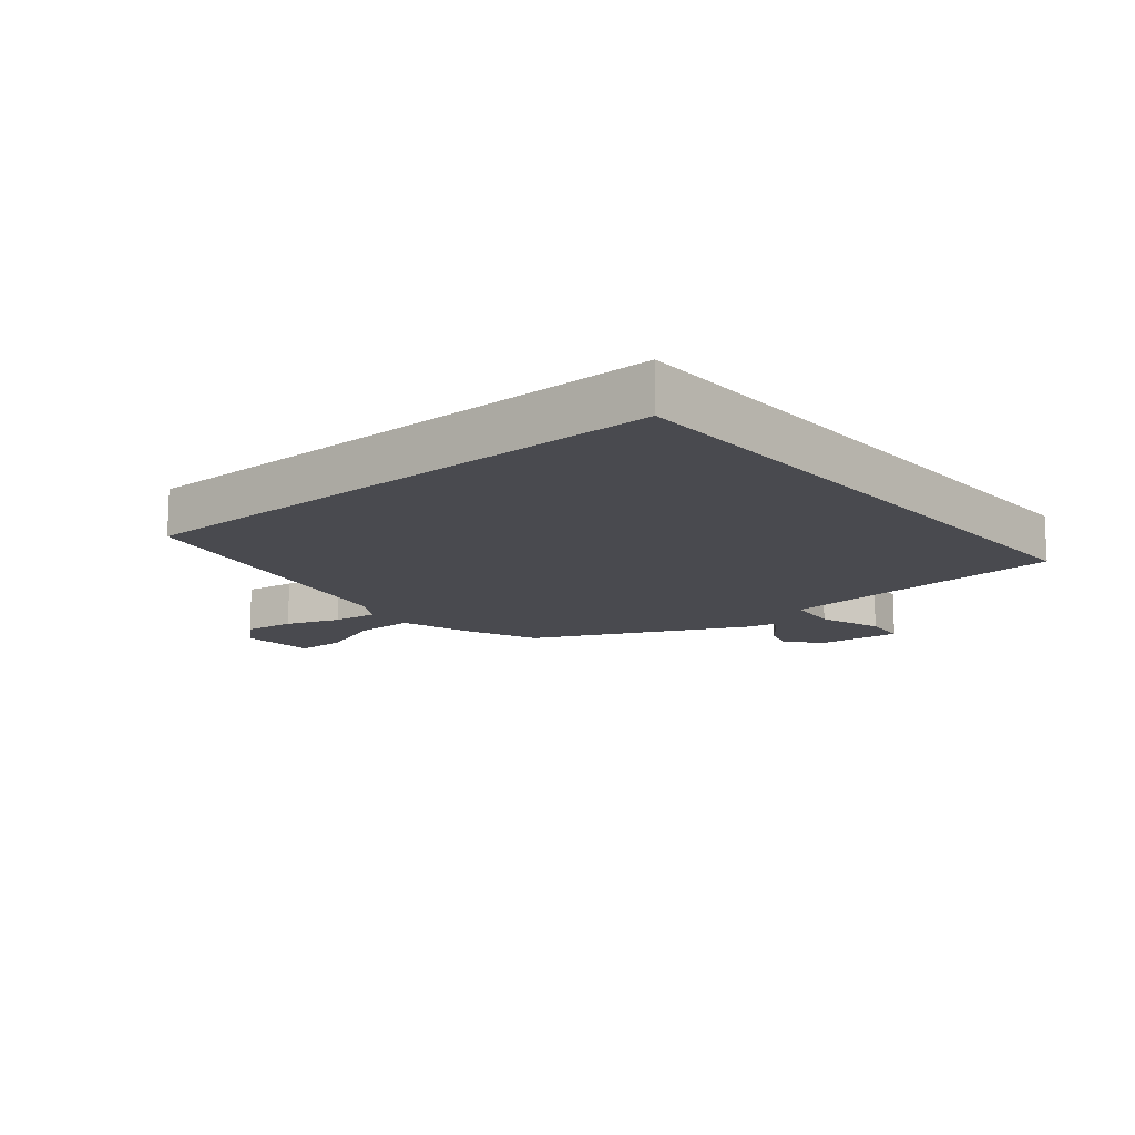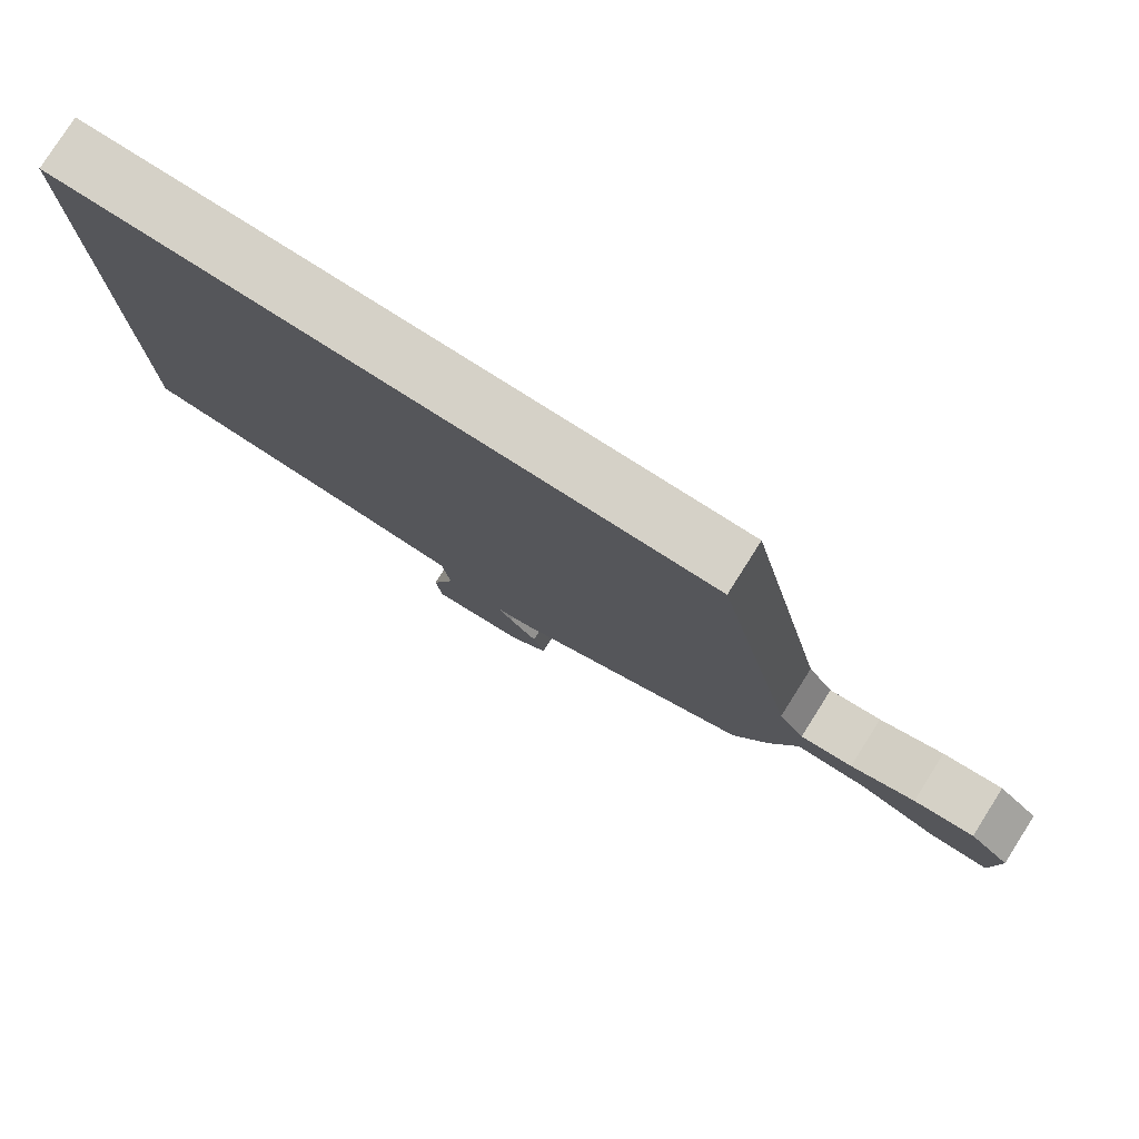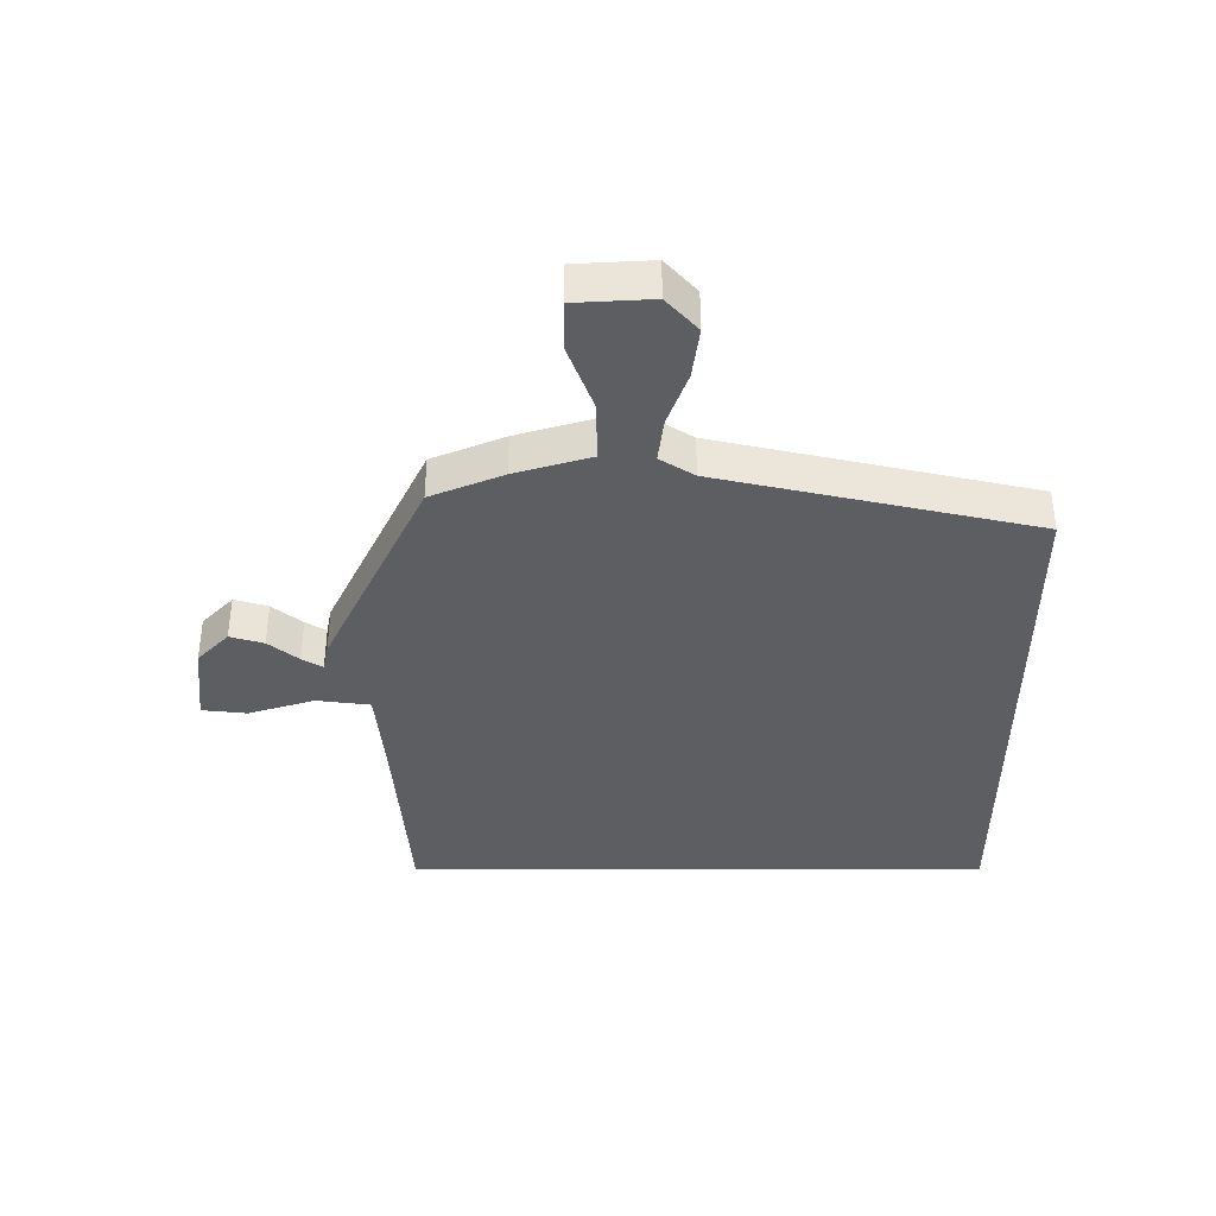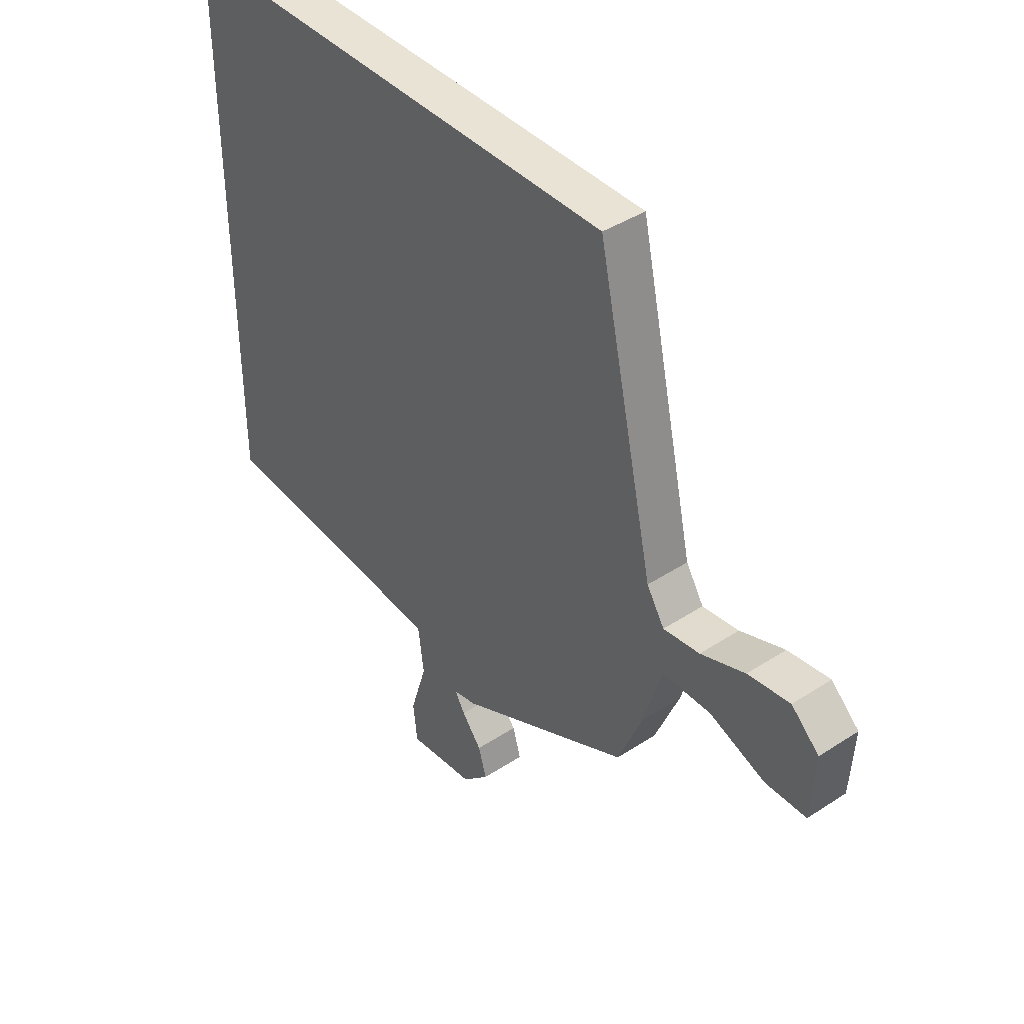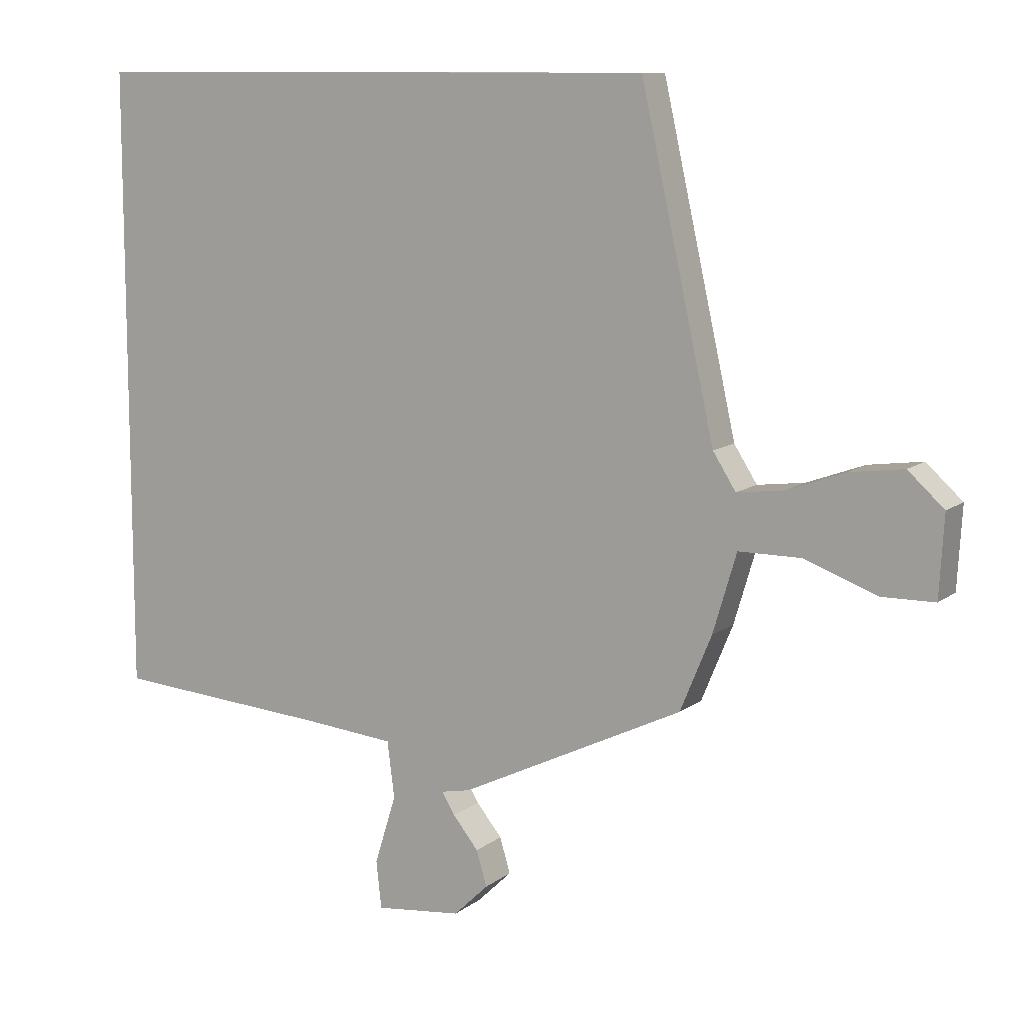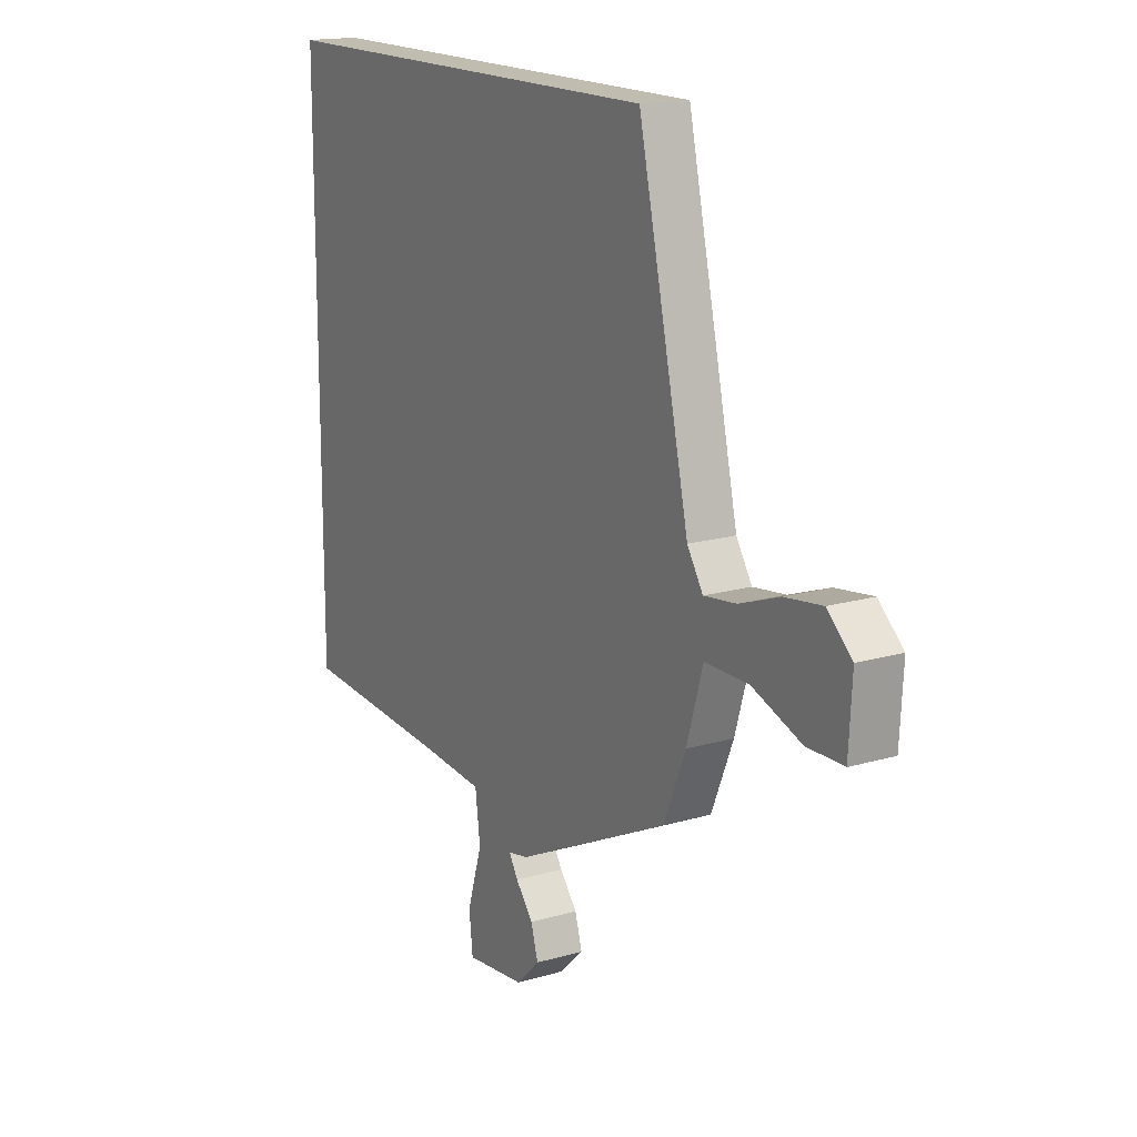
<metadata>
{"format":"obj","ext":"obj","renderer":"f3d","projection":"perspective","resolution":1024,"background":"white","views":[{"elev":-13.6,"azim":40.3,"up":"+Y"},{"elev":79.1,"azim":-147.6,"up":"+Z"},{"elev":-38.3,"azim":-90.0,"up":"+Y"},{"elev":41.3,"azim":-128.4,"up":"+Z"},{"elev":10.4,"azim":-150.4,"up":"+Z"},{"elev":16.5,"azim":-120.7,"up":"+Z"}]}
</metadata>
<code>
v -0.388 0.07 0.5
v 0.5 0.07 0.5
v 0.5 0.07 -0.45
v 0.168 0.07 -0.475
v 0.028 0.07 -0.488
v 0.017 0.07 -0.574
v 0.05 0.07 -0.68
v 0.042 0.07 -0.752
v -0.09 0.07 -0.738
v -0.143 0.07 -0.687
v -0.127 0.07 -0.633
v -0.088 0.07 -0.585
v -0.068 0.07 -0.552
v -0.113 0.07 -0.543
v -0.456 0.07 -0.378
v -0.504 0.07 -0.262
v -0.54 0.07 -0.141
v -0.636 0.07 -0.141
v -0.746 0.07 -0.182
v -0.827 0.07 -0.181
v -0.834 0.07 -0.058
v -0.779 0.07 -0.008
v -0.696 0.07 -0.019
v -0.608 0.07 -0.051
v -0.536 0.07 -0.06
v -0.501 0.07 -0.005
v -0.388 0 0.5
v 0.5 0 0.5
v 0.5 0 -0.45
v 0.168 0 -0.475
v 0.028 0 -0.488
v 0.017 0 -0.574
v 0.05 0 -0.68
v 0.042 0 -0.752
v -0.09 0 -0.738
v -0.143 0 -0.687
v -0.127 0 -0.633
v -0.088 0 -0.585
v -0.068 0 -0.552
v -0.113 0 -0.543
v -0.456 0 -0.378
v -0.504 0 -0.262
v -0.54 0 -0.141
v -0.636 0 -0.141
v -0.746 0 -0.182
v -0.827 0 -0.181
v -0.834 0 -0.058
v -0.779 0 -0.008
v -0.696 0 -0.019
v -0.608 0 -0.051
v -0.536 0 -0.06
v -0.501 0 -0.005
f 21 22 23 24
f 21 24 25
f 18 19 20 21
f 17 18 21 25
f 16 17 25 26
f 13 14 15 16
f 9 10 11 12
f 9 12 13
f 6 7 8 9
f 5 6 9 13
f 1 2 3 4
f 1 4 5
f 13 16 26
f 1 5 13 26
f 50 49 48 47
f 51 50 47
f 47 46 45 44
f 51 47 44 43
f 52 51 43 42
f 42 41 40 39
f 38 37 36 35
f 39 38 35
f 35 34 33 32
f 39 35 32 31
f 30 29 28 27
f 31 30 27
f 52 42 39
f 52 39 31 27
f 1 27 28 2
f 2 28 29 3
f 3 29 30 4
f 4 30 31 5
f 5 31 32 6
f 6 32 33 7
f 7 33 34 8
f 8 34 35 9
f 9 35 36 10
f 10 36 37 11
f 11 37 38 12
f 12 38 39 13
f 13 39 40 14
f 14 40 41 15
f 15 41 42 16
f 16 42 43 17
f 17 43 44 18
f 18 44 45 19
f 19 45 46 20
f 20 46 47 21
f 21 47 48 22
f 22 48 49 23
f 23 49 50 24
f 24 50 51 25
f 25 51 52 26
f 26 52 27 1

</code>
